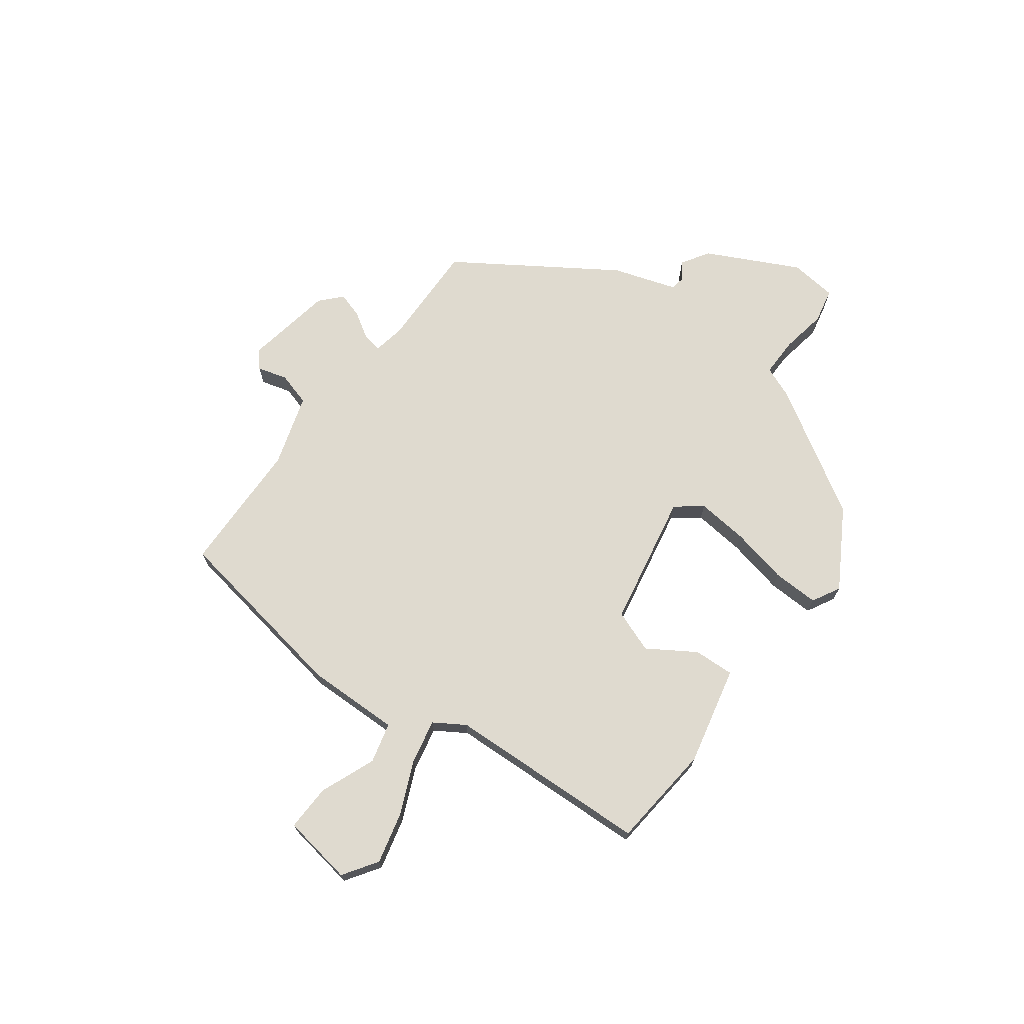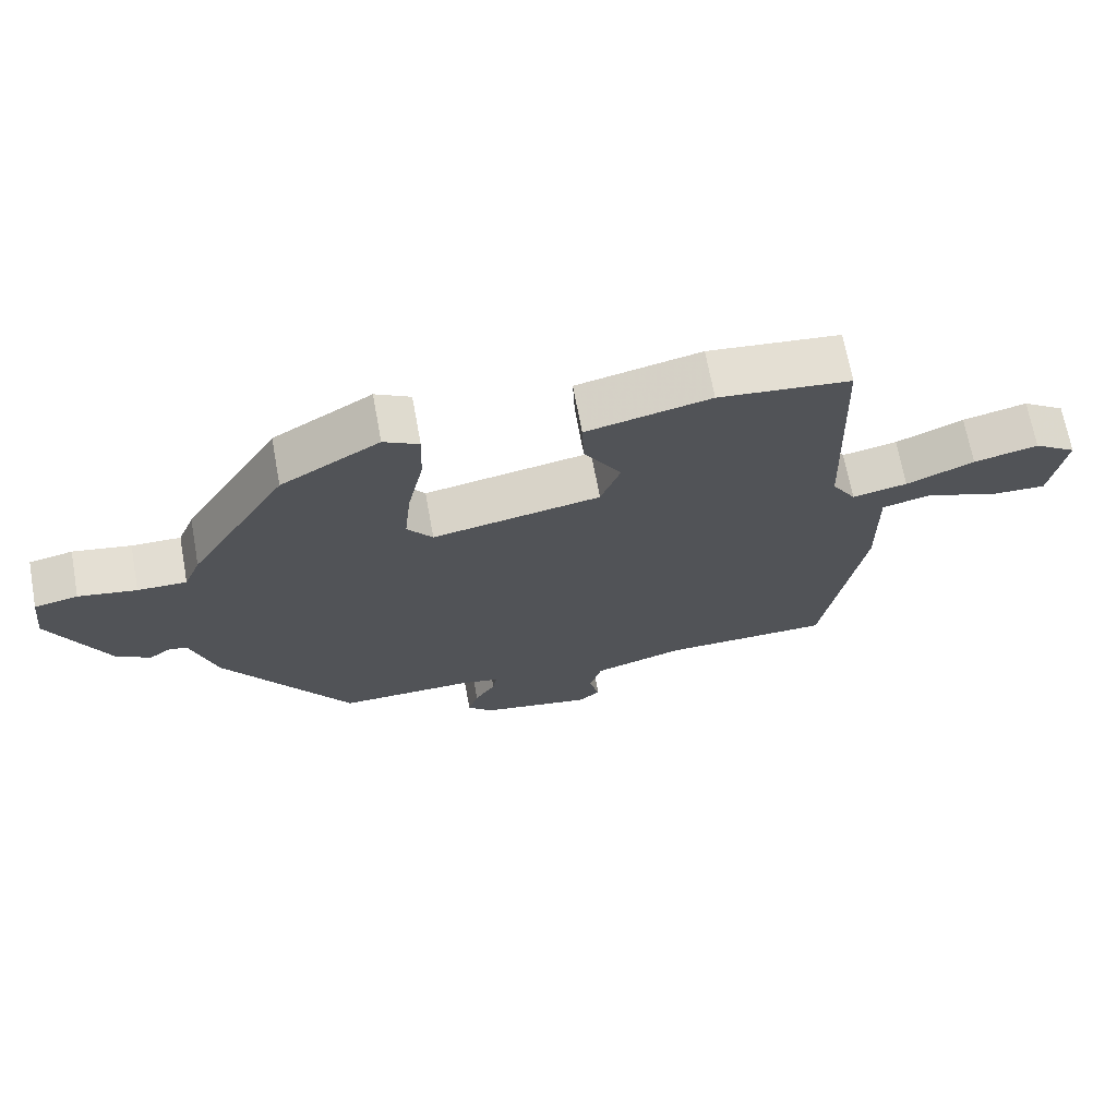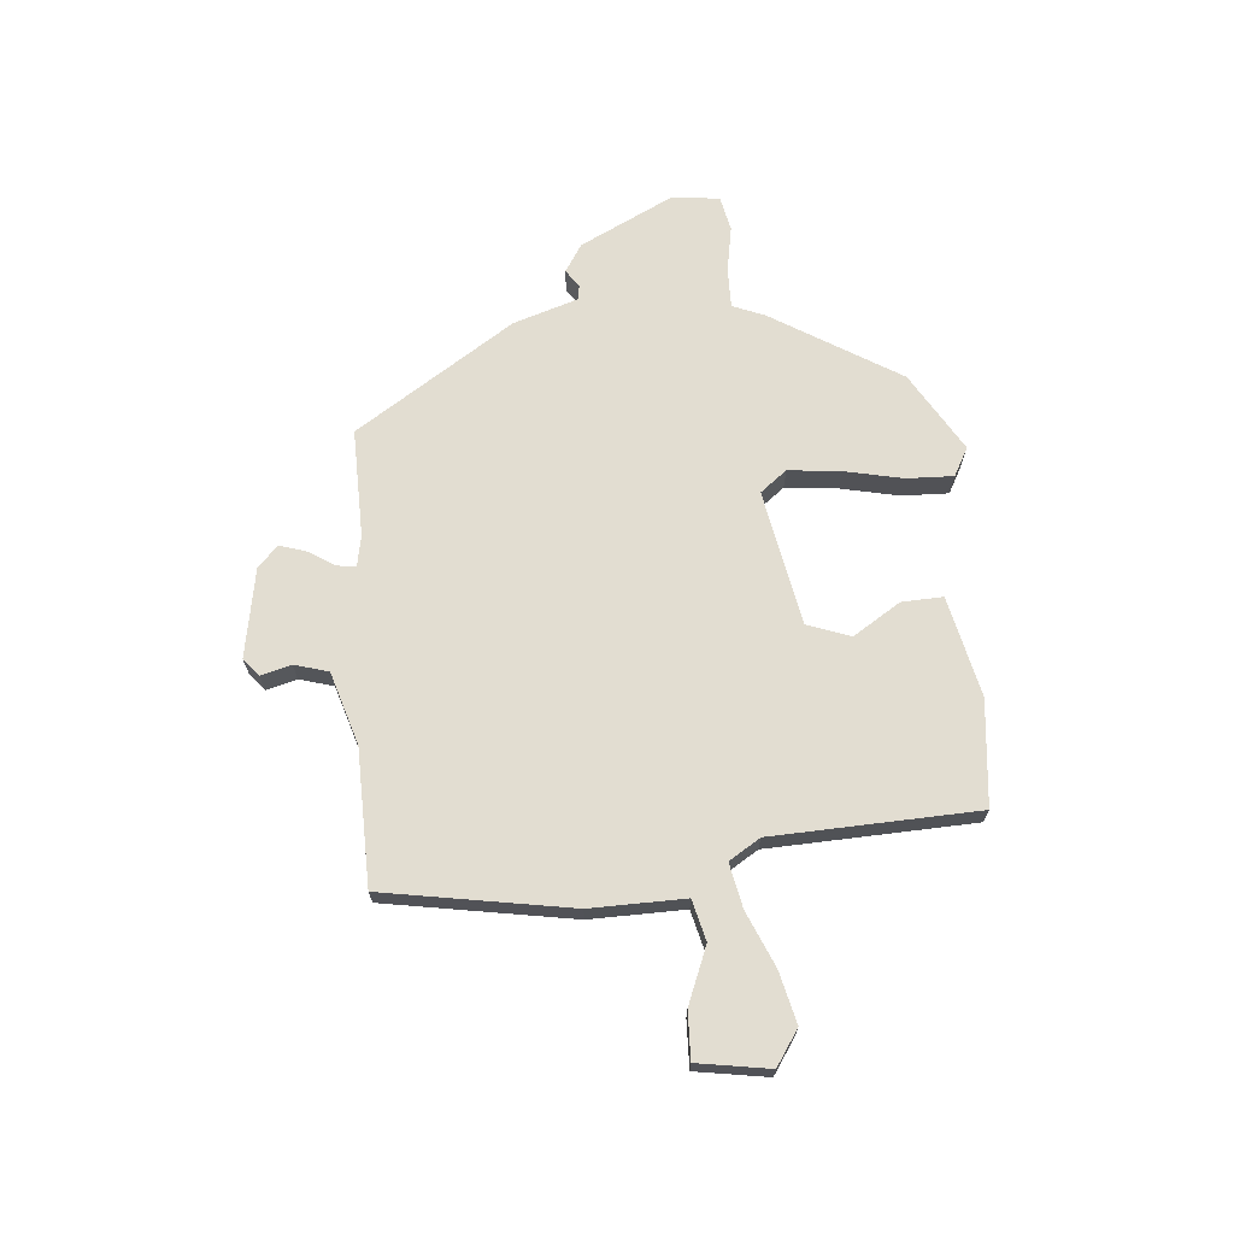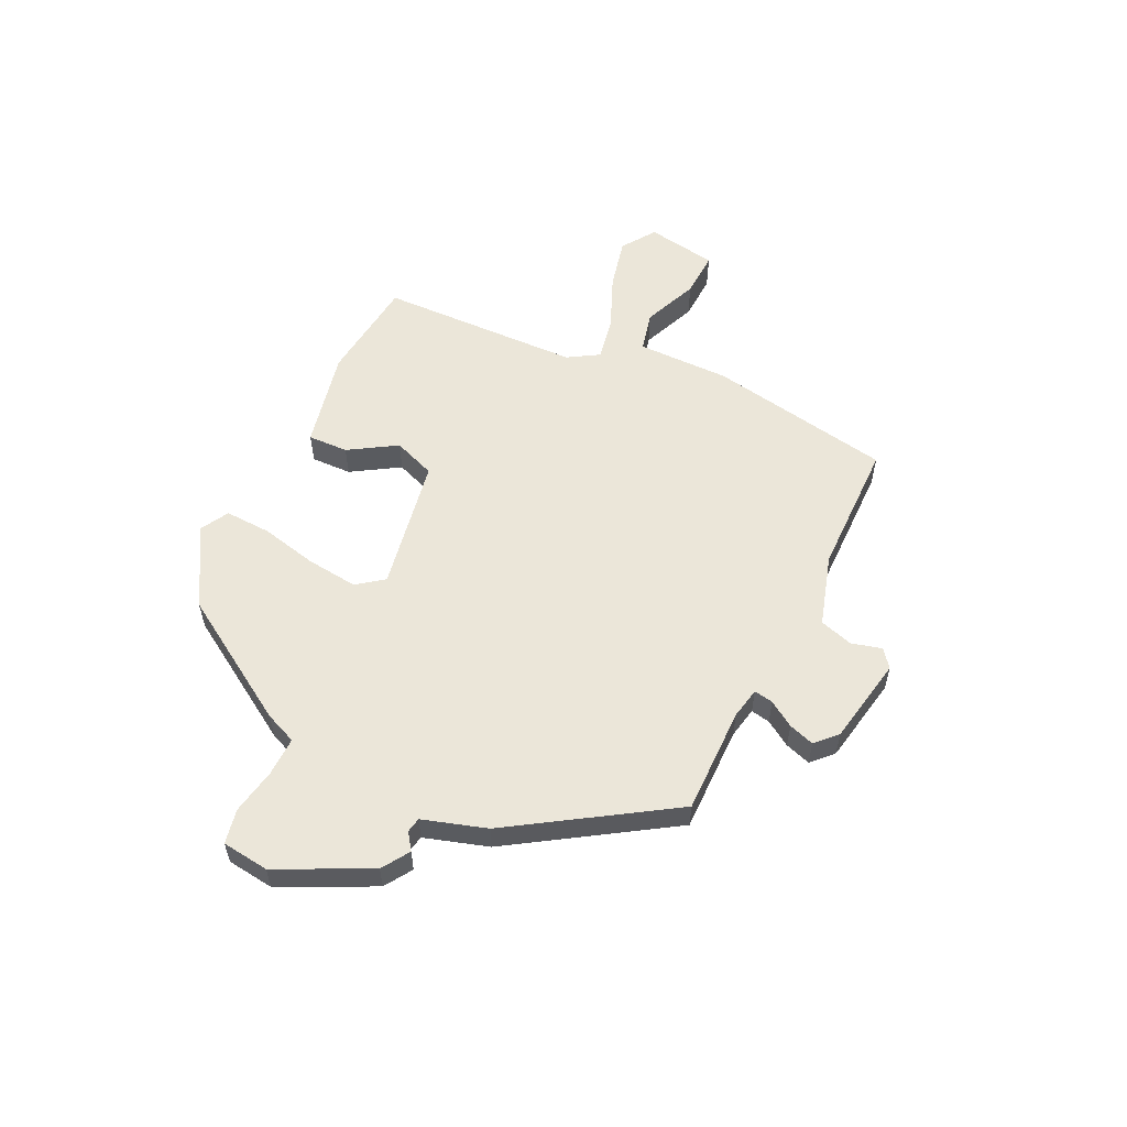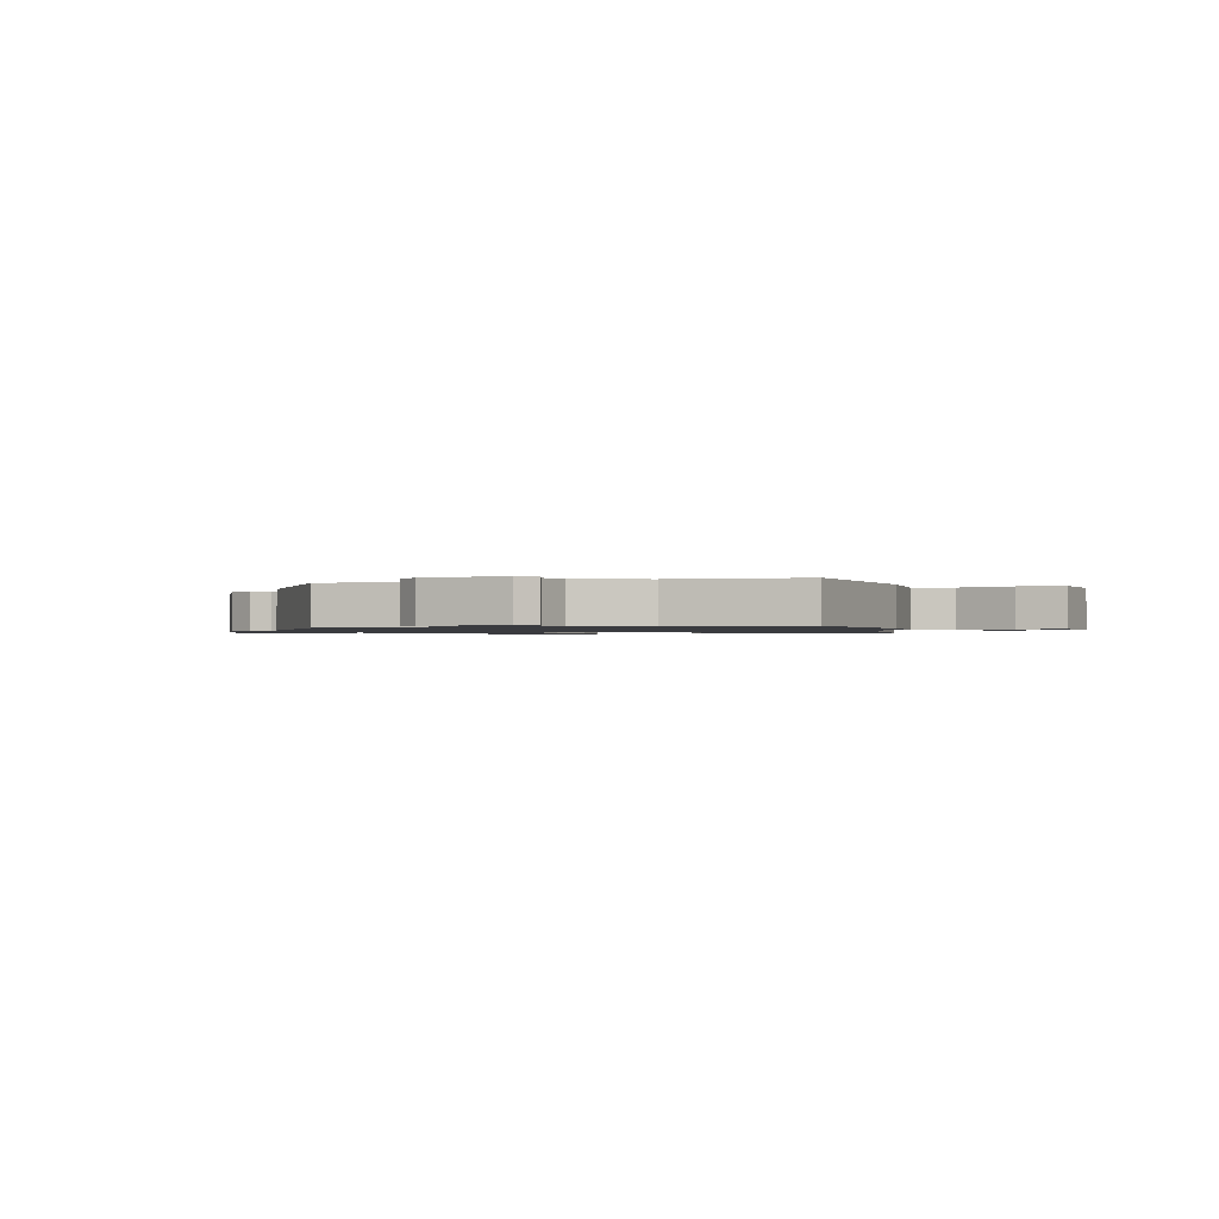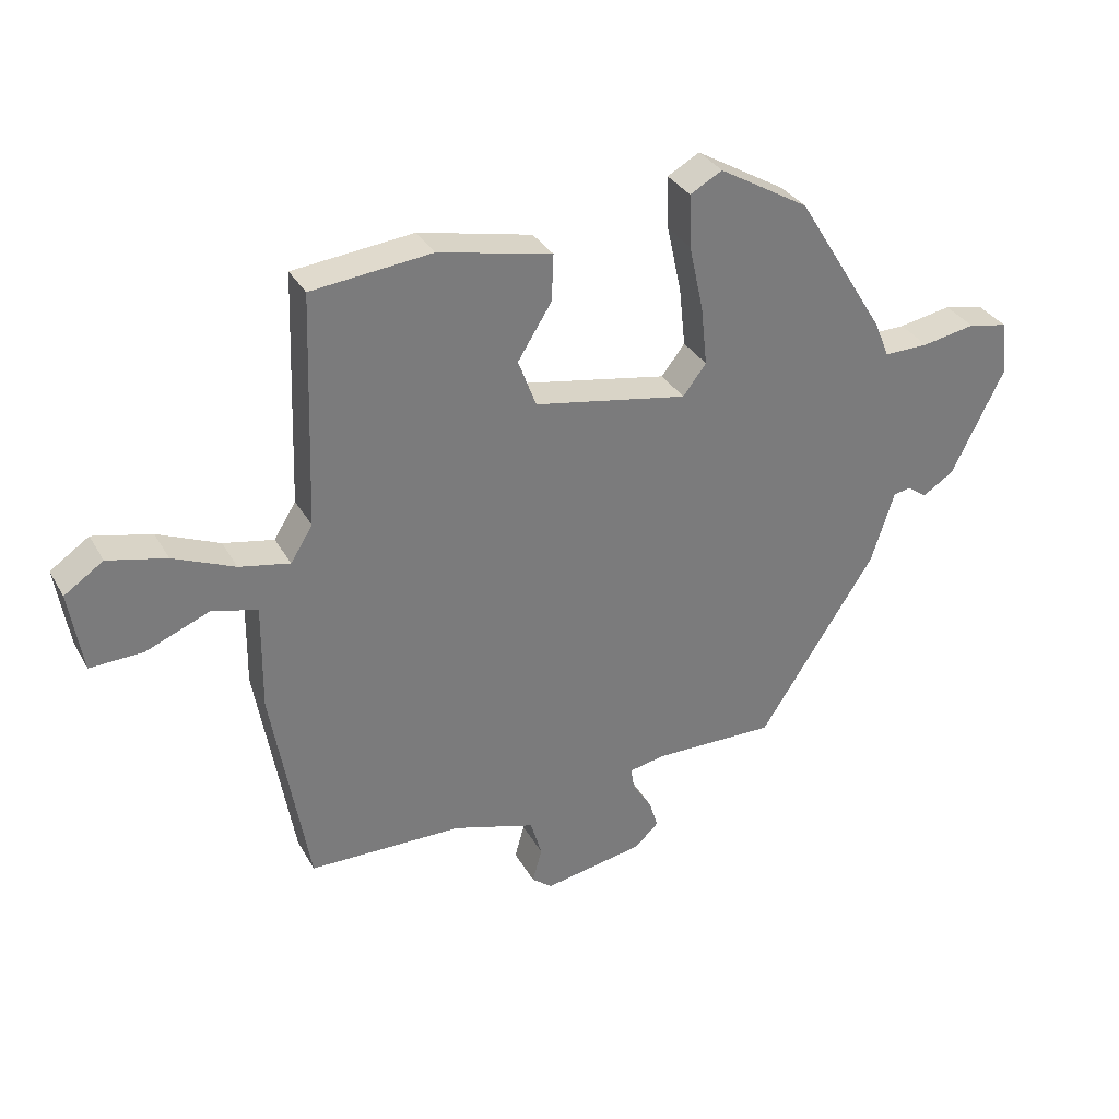
<metadata>
{"format":"obj","ext":"obj","renderer":"f3d","projection":"perspective","resolution":1024,"background":"white","views":[{"elev":70.6,"azim":-53.7,"up":"+Y"},{"elev":68.7,"azim":169.6,"up":"+Z"},{"elev":68.4,"azim":-95.1,"up":"+Y"},{"elev":56.7,"azim":116.0,"up":"+Y"},{"elev":-1.2,"azim":-164.2,"up":"+Y"},{"elev":32.9,"azim":-25.4,"up":"+Z"}]}
</metadata>
<code>
v 0.339 0.07 0.451
v 0.48 0.07 0.223
v 0.504 0.07 0.165
v 0.575 0.07 0.166
v 0.659 0.07 0.181
v 0.722 0.07 0.168
v 0.732 0.07 0.082
v 0.649 0.07 -0.086
v 0.599 0.07 -0.118
v 0.568 0.07 -0.096
v 0.541 0.07 -0.101
v 0.504 0.07 -0.217
v 0.319 0.07 -0.502
v 0.125 0.07 -0.499
v 0.068 0.07 -0.51
v 0.074 0.07 -0.545
v 0.104 0.07 -0.592
v 0.119 0.07 -0.639
v 0.081 0.07 -0.675
v -0.079 0.07 -0.704
v -0.111 0.07 -0.678
v -0.096 0.07 -0.623
v -0.114 0.07 -0.562
v -0.245 0.07 -0.522
v -0.489 0.07 -0.518
v -0.547 0.07 -0.182
v -0.545 0.07 -0.012
v -0.618 0.07 0.006
v -0.719 0.07 -0.035
v -0.803 0.07 -0.038
v -0.824 0.07 0.091
v -0.762 0.07 0.133
v -0.669 0.07 0.111
v -0.571 0.07 0.069
v -0.491 0.07 0.053
v -0.456 0.07 0.109
v -0.443 0.07 0.478
v -0.252 0.07 0.498
v -0.072 0.07 0.458
v -0.075 0.07 0.384
v -0.129 0.07 0.298
v -0.1 0.07 0.221
v 0.144 0.07 0.176
v 0.181 0.07 0.224
v 0.171 0.07 0.318
v 0.148 0.07 0.423
v 0.145 0.07 0.507
v 0.196 0.07 0.535
v 0.339 0 0.451
v 0.48 0 0.223
v 0.504 0 0.165
v 0.575 0 0.166
v 0.659 0 0.181
v 0.722 0 0.168
v 0.732 0 0.082
v 0.649 0 -0.086
v 0.599 0 -0.118
v 0.568 0 -0.096
v 0.541 0 -0.101
v 0.504 0 -0.217
v 0.319 0 -0.502
v 0.125 0 -0.499
v 0.068 0 -0.51
v 0.074 0 -0.545
v 0.104 0 -0.592
v 0.119 0 -0.639
v 0.081 0 -0.675
v -0.079 0 -0.704
v -0.111 0 -0.678
v -0.096 0 -0.623
v -0.114 0 -0.562
v -0.245 0 -0.522
v -0.489 0 -0.518
v -0.547 0 -0.182
v -0.545 0 -0.012
v -0.618 0 0.006
v -0.719 0 -0.035
v -0.803 0 -0.038
v -0.824 0 0.091
v -0.762 0 0.133
v -0.669 0 0.111
v -0.571 0 0.069
v -0.491 0 0.053
v -0.456 0 0.109
v -0.443 0 0.478
v -0.252 0 0.498
v -0.072 0 0.458
v -0.075 0 0.384
v -0.129 0 0.298
v -0.1 0 0.221
v 0.144 0 0.176
v 0.181 0 0.224
v 0.171 0 0.318
v 0.148 0 0.423
v 0.145 0 0.507
v 0.196 0 0.535
f 45 46 47 48
f 44 45 48 1
f 38 39 40 41
f 36 37 38 41
f 35 36 41 42
f 31 32 33 34
f 31 34 35
f 28 29 30 31
f 27 28 31 35
f 24 25 26 27
f 23 24 27 35
f 19 20 21 22
f 19 22 23
f 16 17 18 19
f 15 16 19 23
f 11 12 13 14
f 11 14 15
f 7 8 9 10
f 7 10 11
f 4 5 6 7
f 3 4 7 11
f 44 1 2 3
f 43 44 3 11
f 23 35 42 43
f 11 15 23 43
f 96 95 94 93
f 49 96 93 92
f 89 88 87 86
f 89 86 85 84
f 90 89 84 83
f 82 81 80 79
f 83 82 79
f 79 78 77 76
f 83 79 76 75
f 75 74 73 72
f 83 75 72 71
f 70 69 68 67
f 71 70 67
f 67 66 65 64
f 71 67 64 63
f 62 61 60 59
f 63 62 59
f 58 57 56 55
f 59 58 55
f 55 54 53 52
f 59 55 52 51
f 51 50 49 92
f 59 51 92 91
f 91 90 83 71
f 91 71 63 59
f 1 49 50 2
f 2 50 51 3
f 3 51 52 4
f 4 52 53 5
f 5 53 54 6
f 6 54 55 7
f 7 55 56 8
f 8 56 57 9
f 9 57 58 10
f 10 58 59 11
f 11 59 60 12
f 12 60 61 13
f 13 61 62 14
f 14 62 63 15
f 15 63 64 16
f 16 64 65 17
f 17 65 66 18
f 18 66 67 19
f 19 67 68 20
f 20 68 69 21
f 21 69 70 22
f 22 70 71 23
f 23 71 72 24
f 24 72 73 25
f 25 73 74 26
f 26 74 75 27
f 27 75 76 28
f 28 76 77 29
f 29 77 78 30
f 30 78 79 31
f 31 79 80 32
f 32 80 81 33
f 33 81 82 34
f 34 82 83 35
f 35 83 84 36
f 36 84 85 37
f 37 85 86 38
f 38 86 87 39
f 39 87 88 40
f 40 88 89 41
f 41 89 90 42
f 42 90 91 43
f 43 91 92 44
f 44 92 93 45
f 45 93 94 46
f 46 94 95 47
f 47 95 96 48
f 48 96 49 1

</code>
